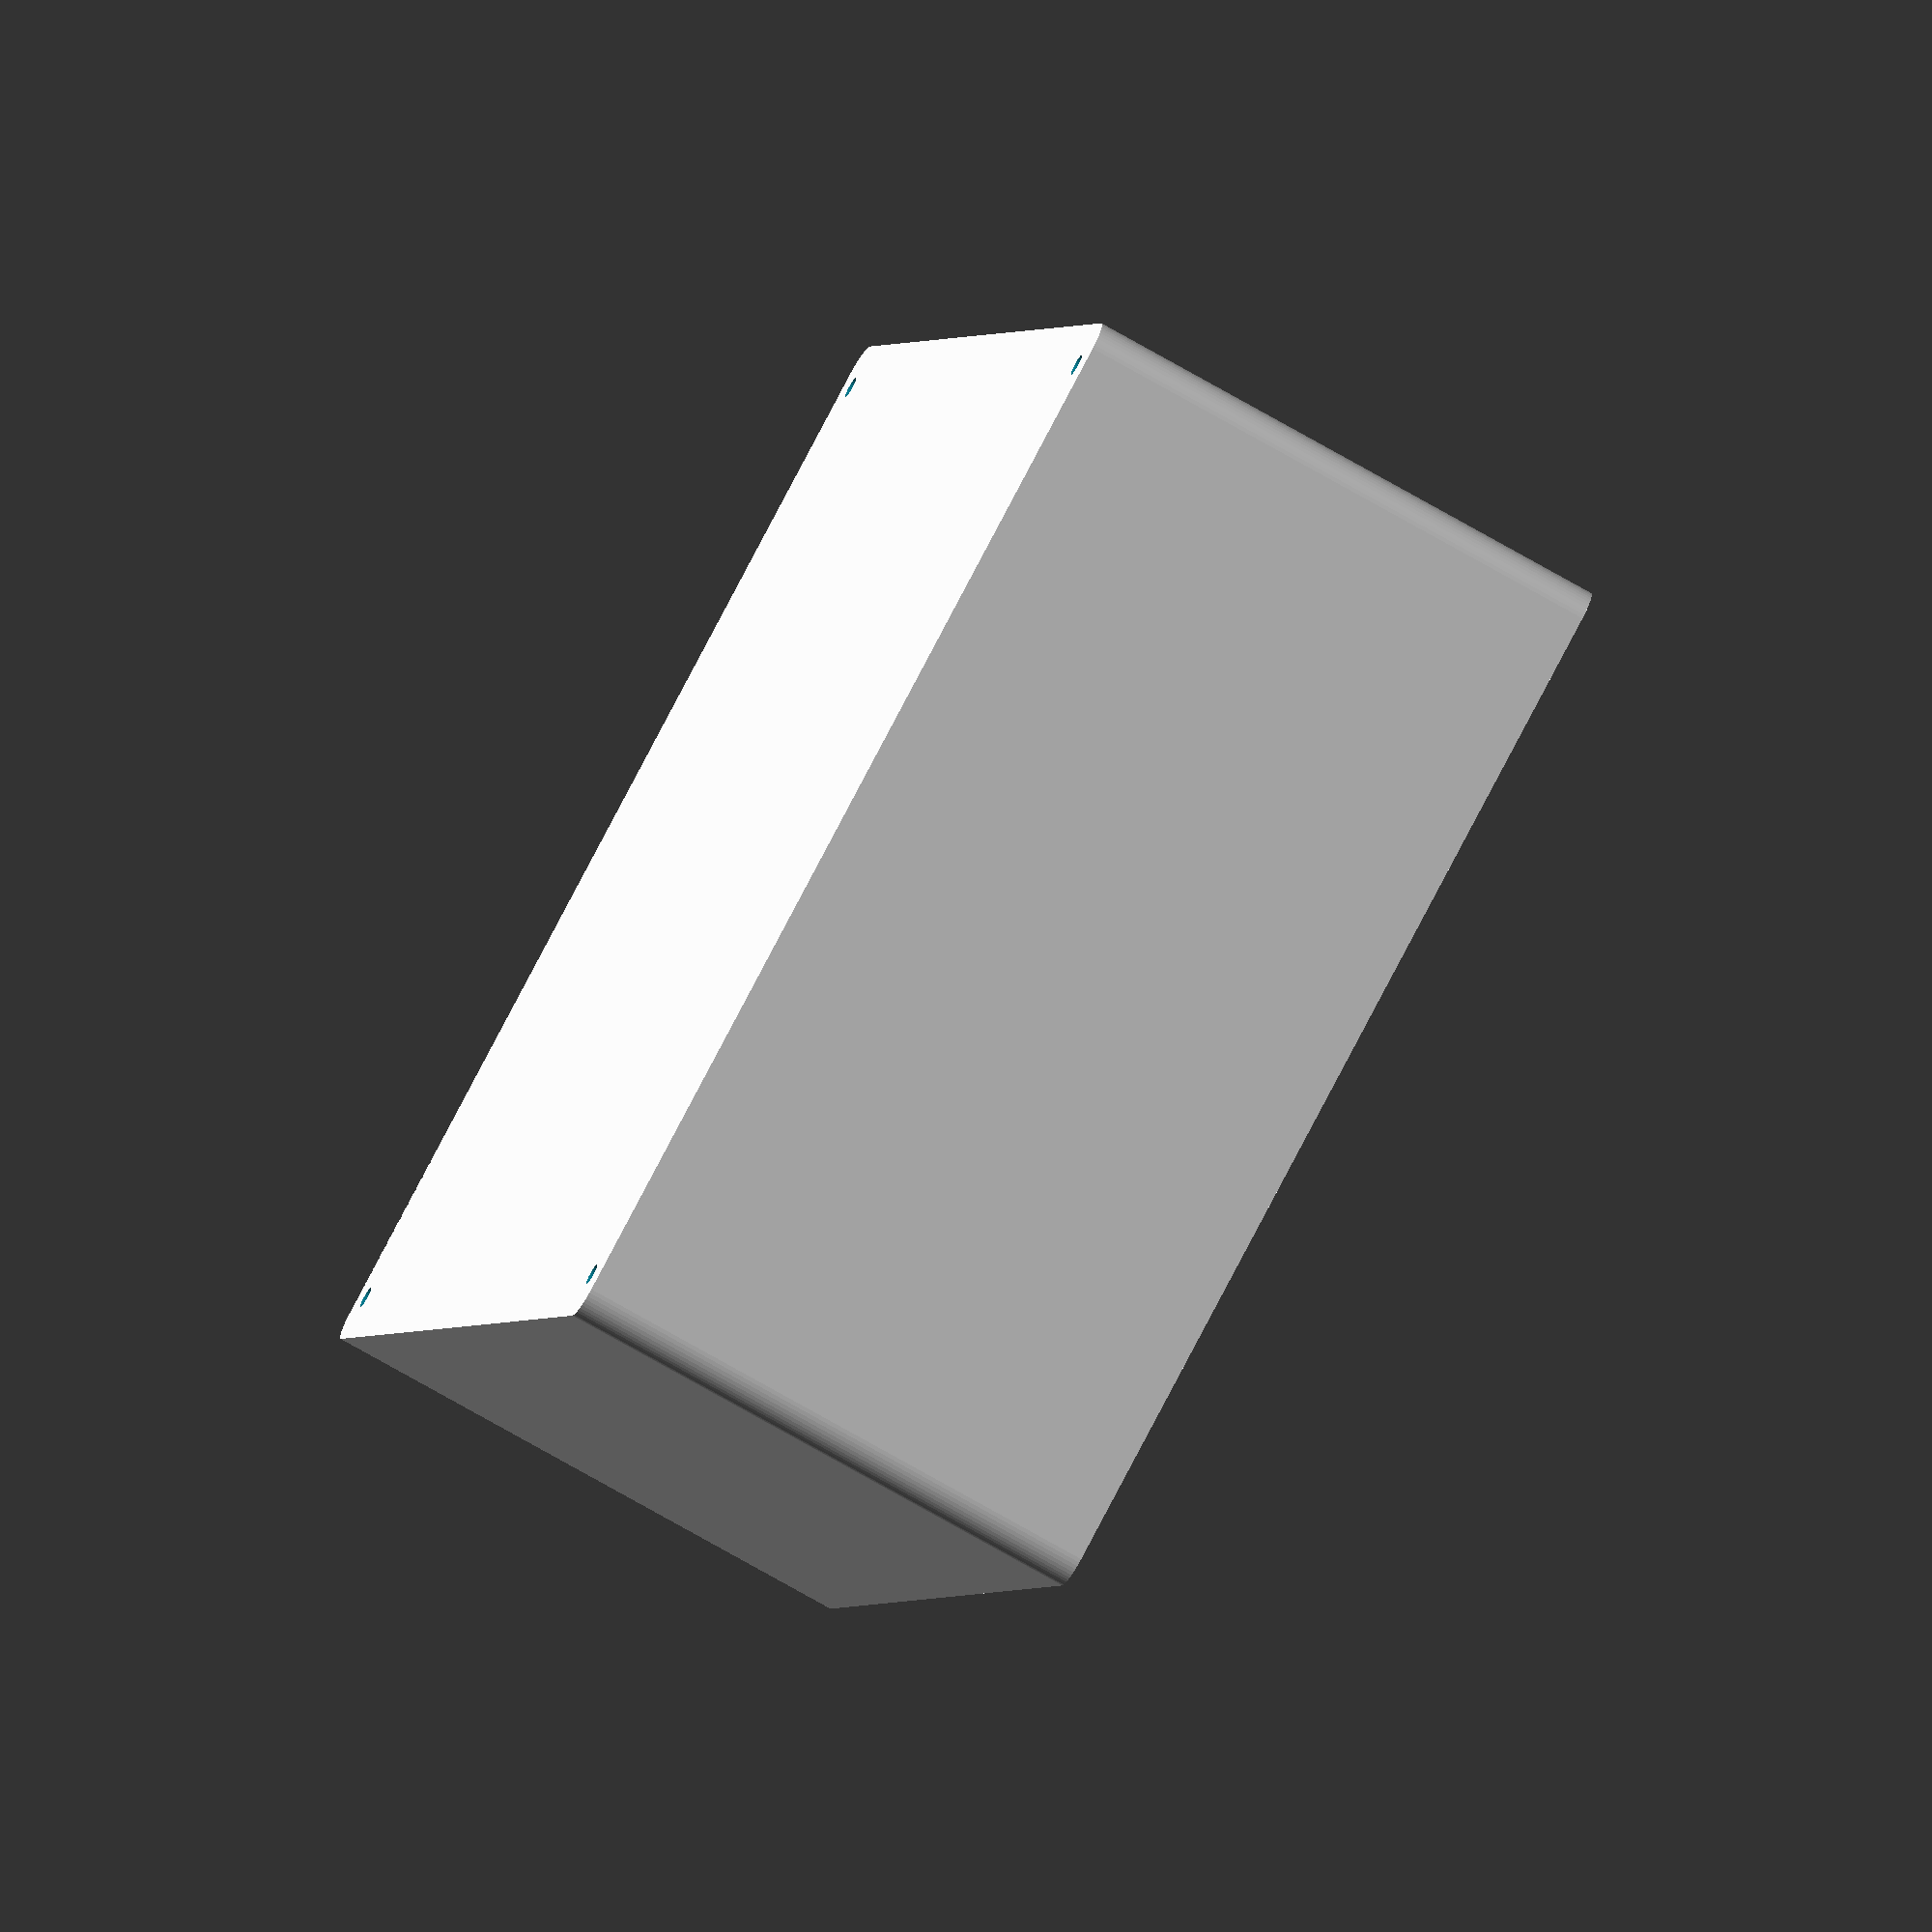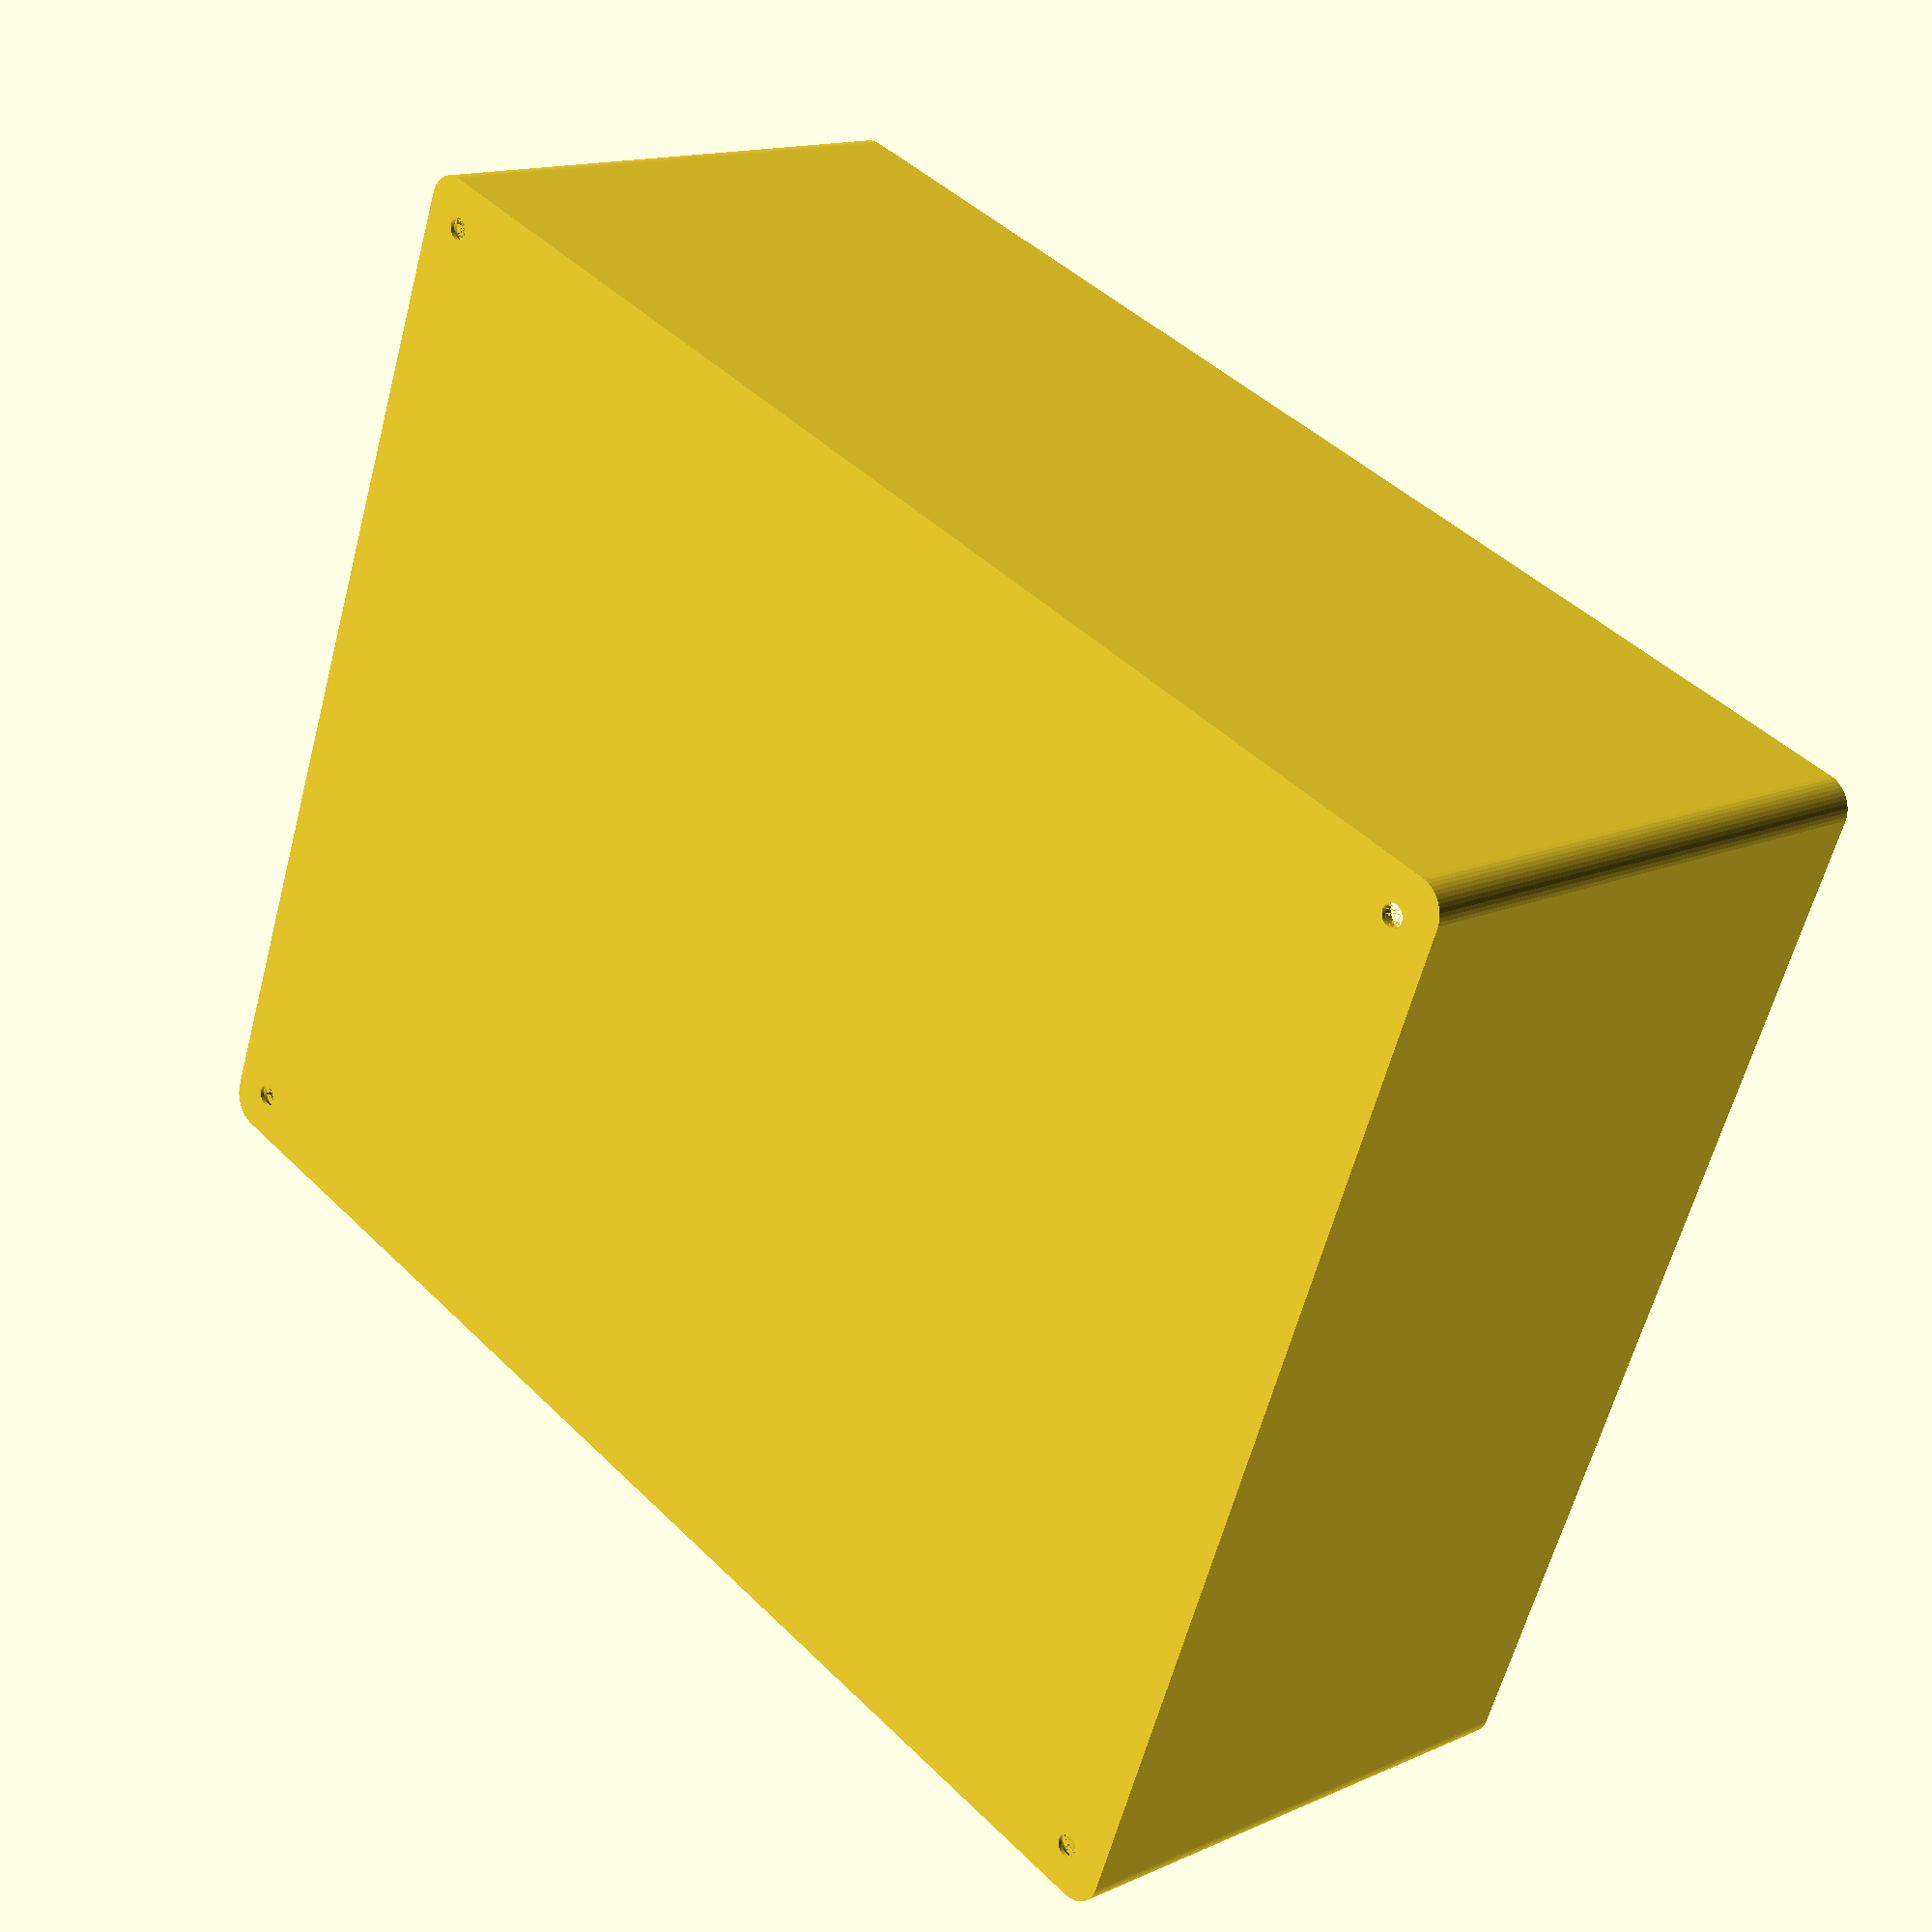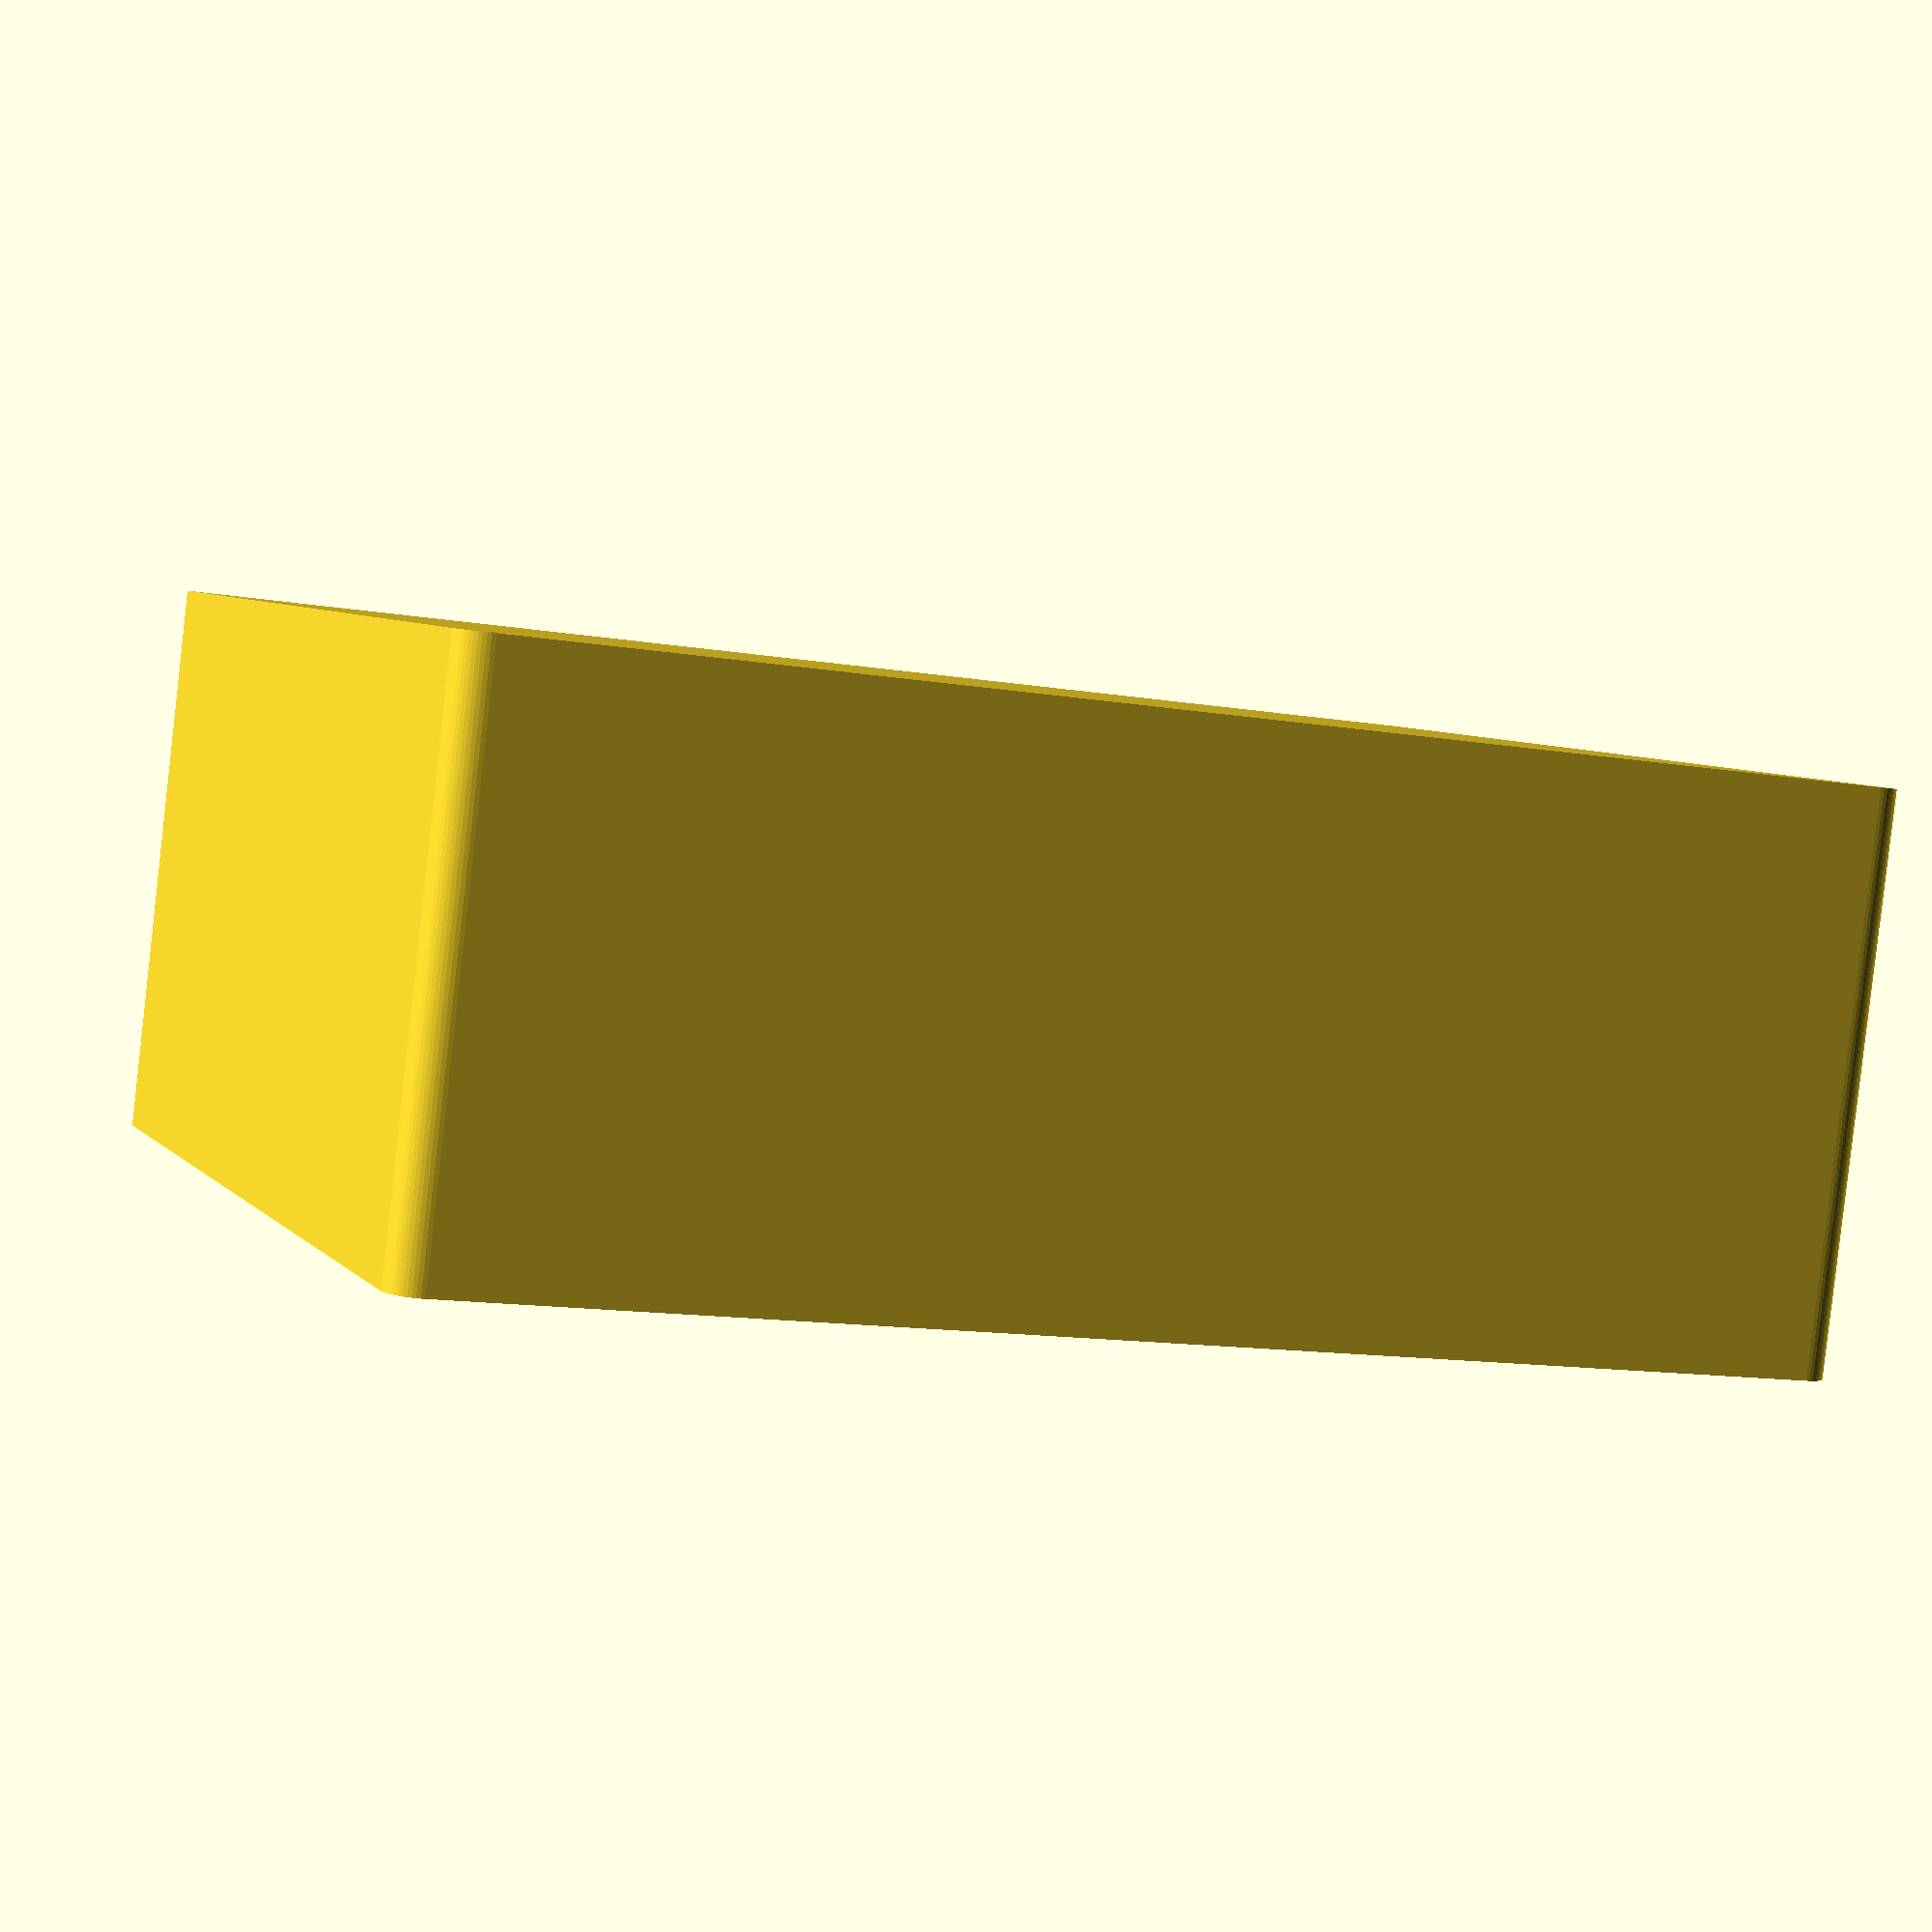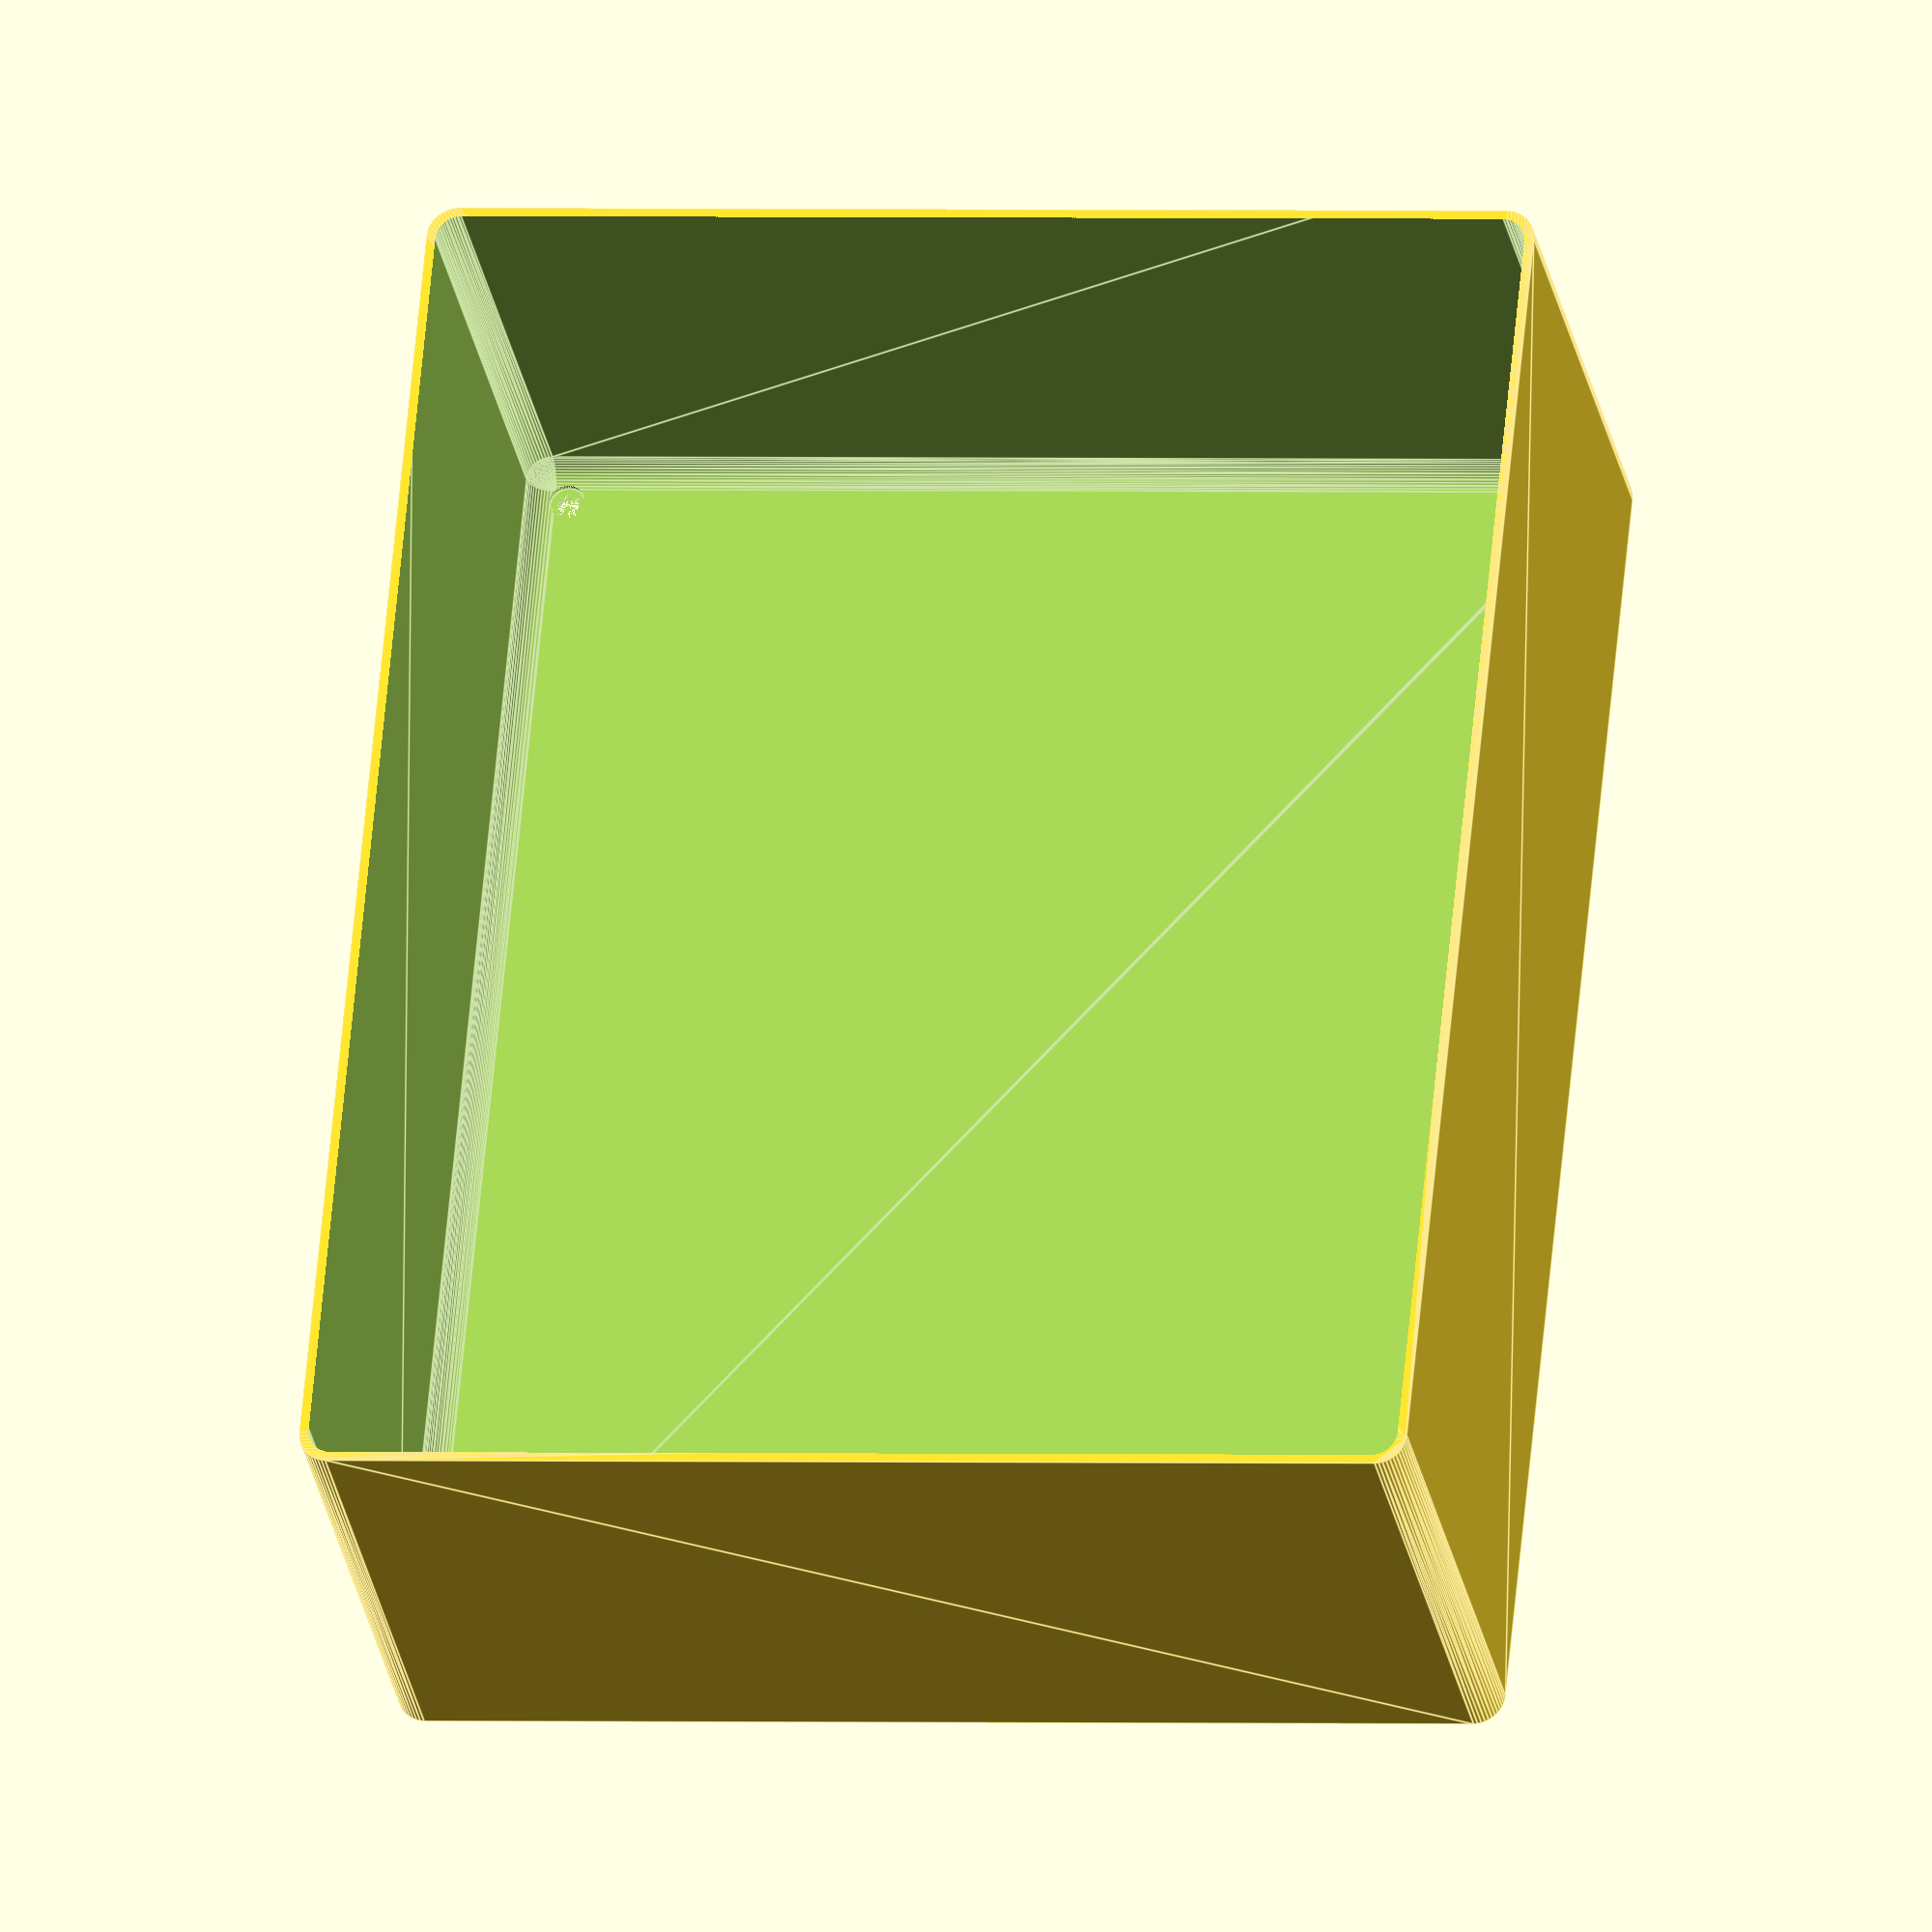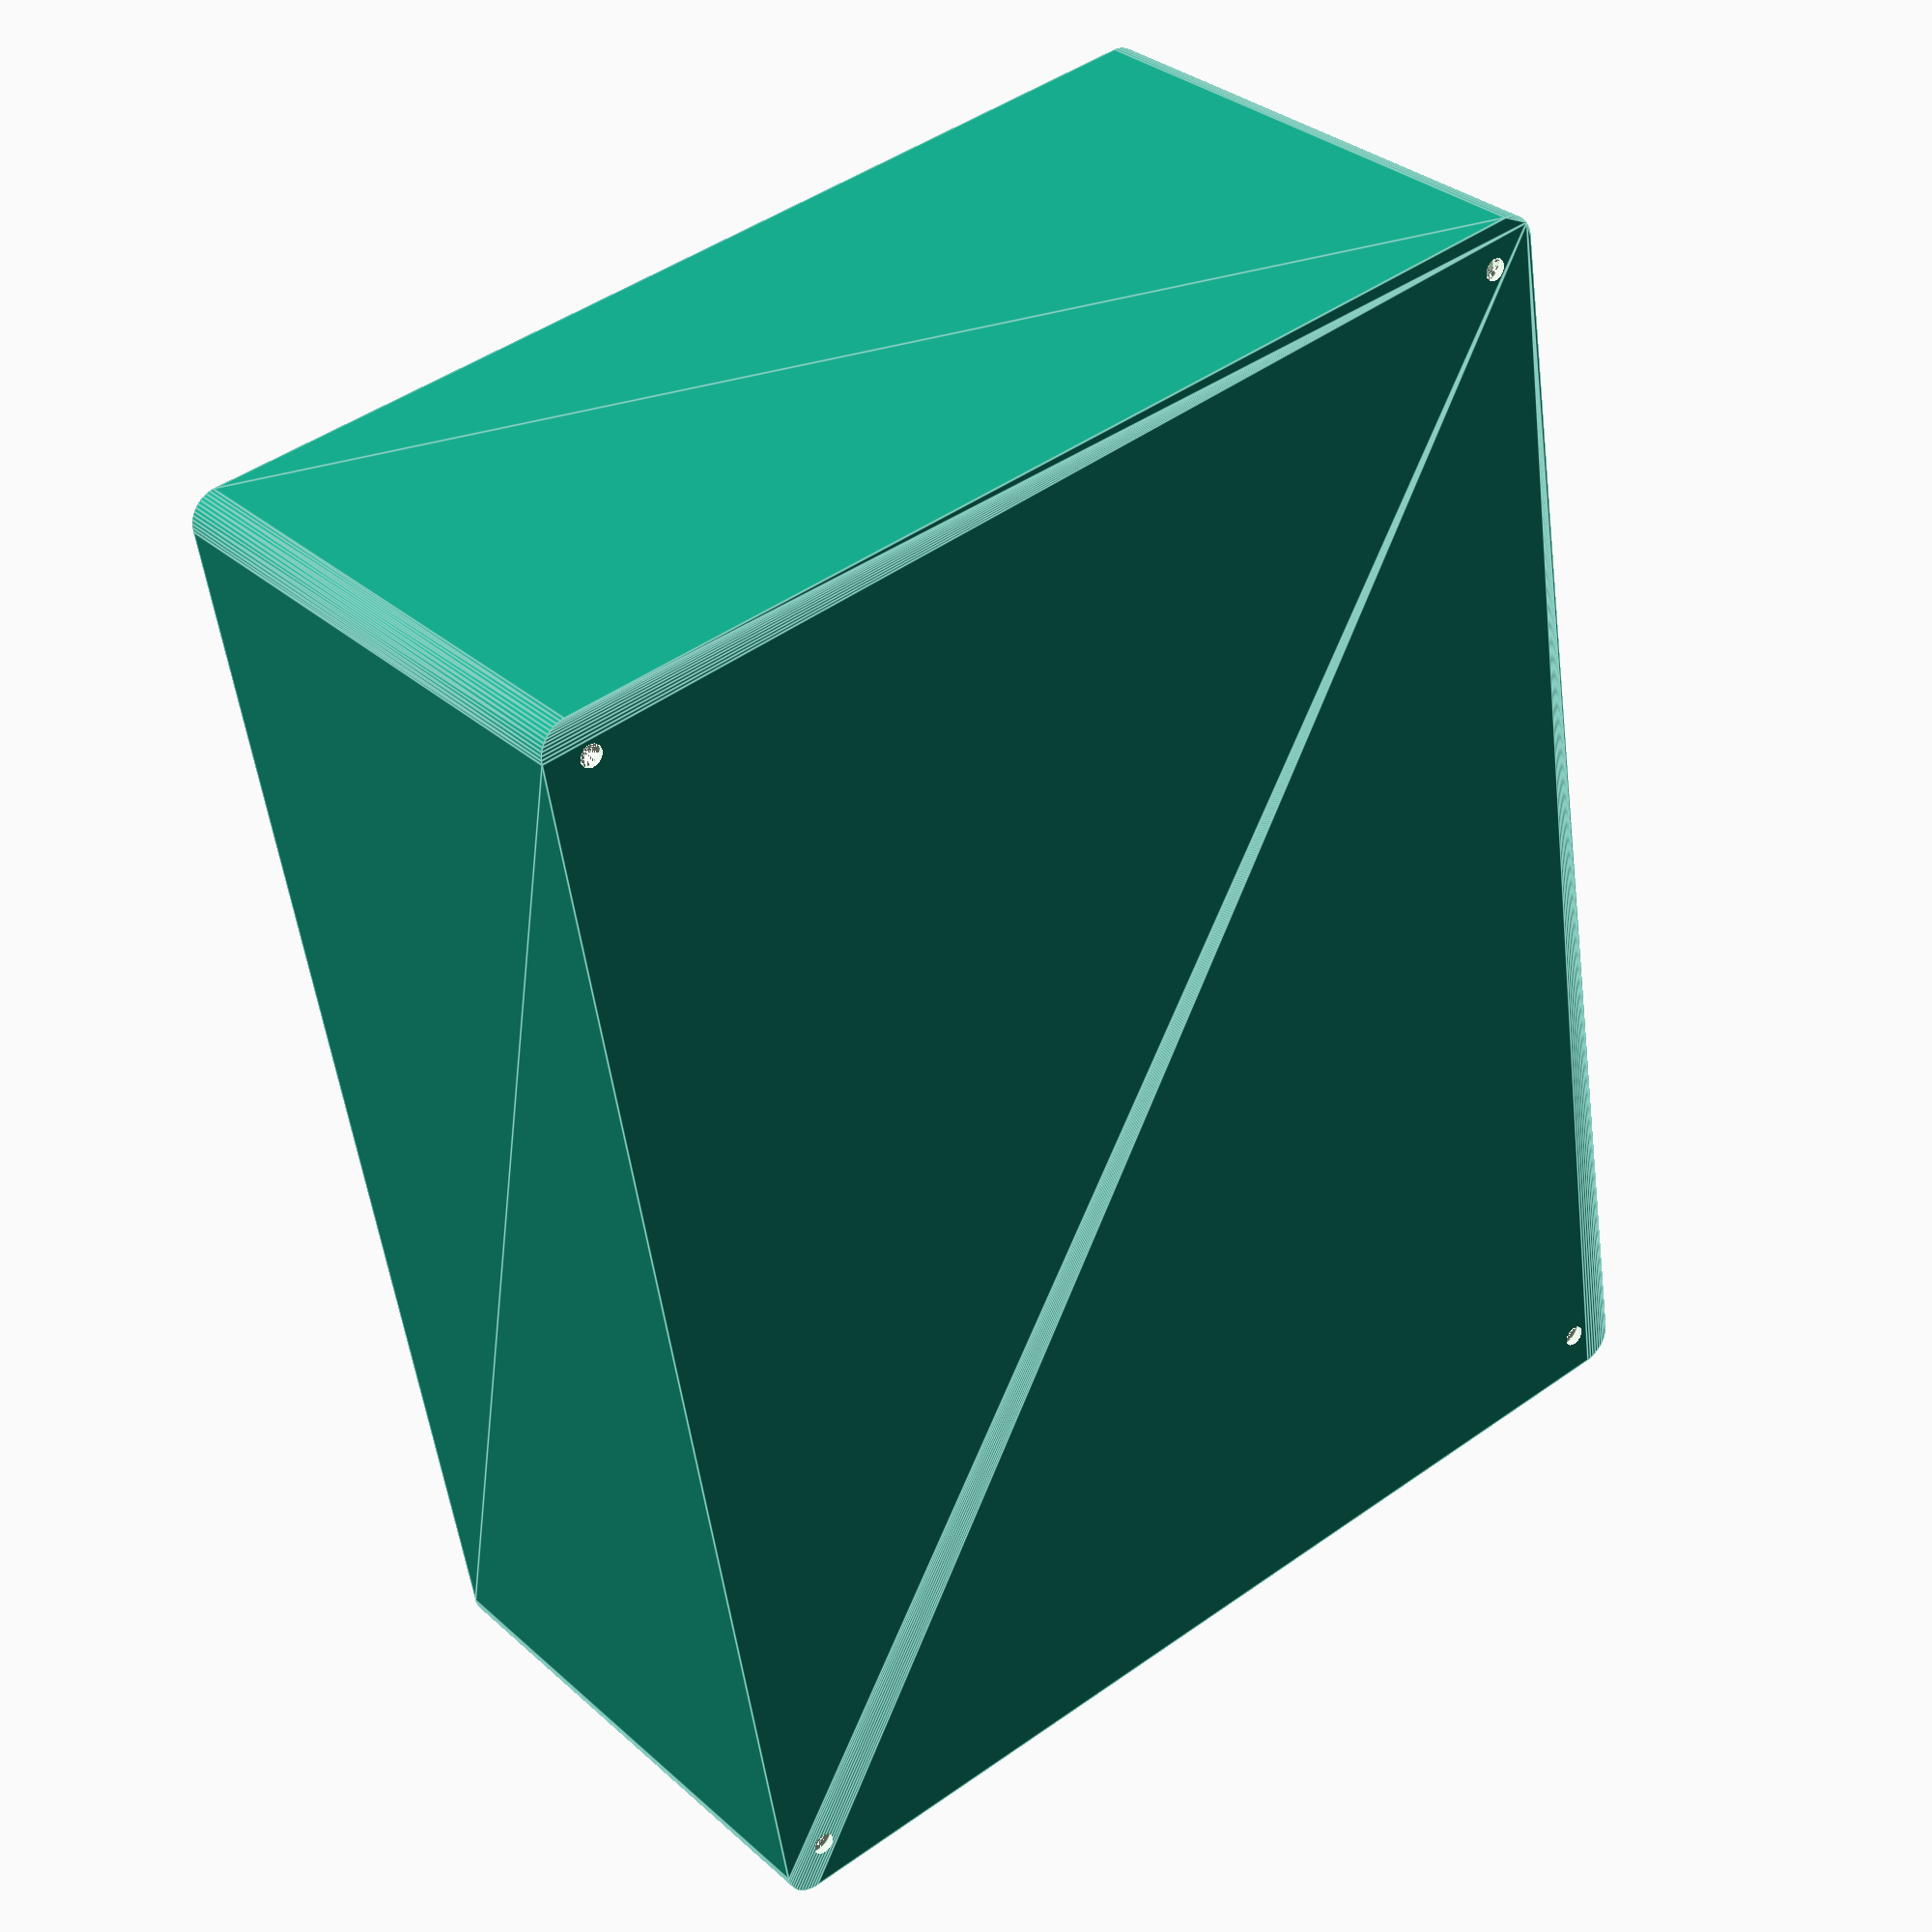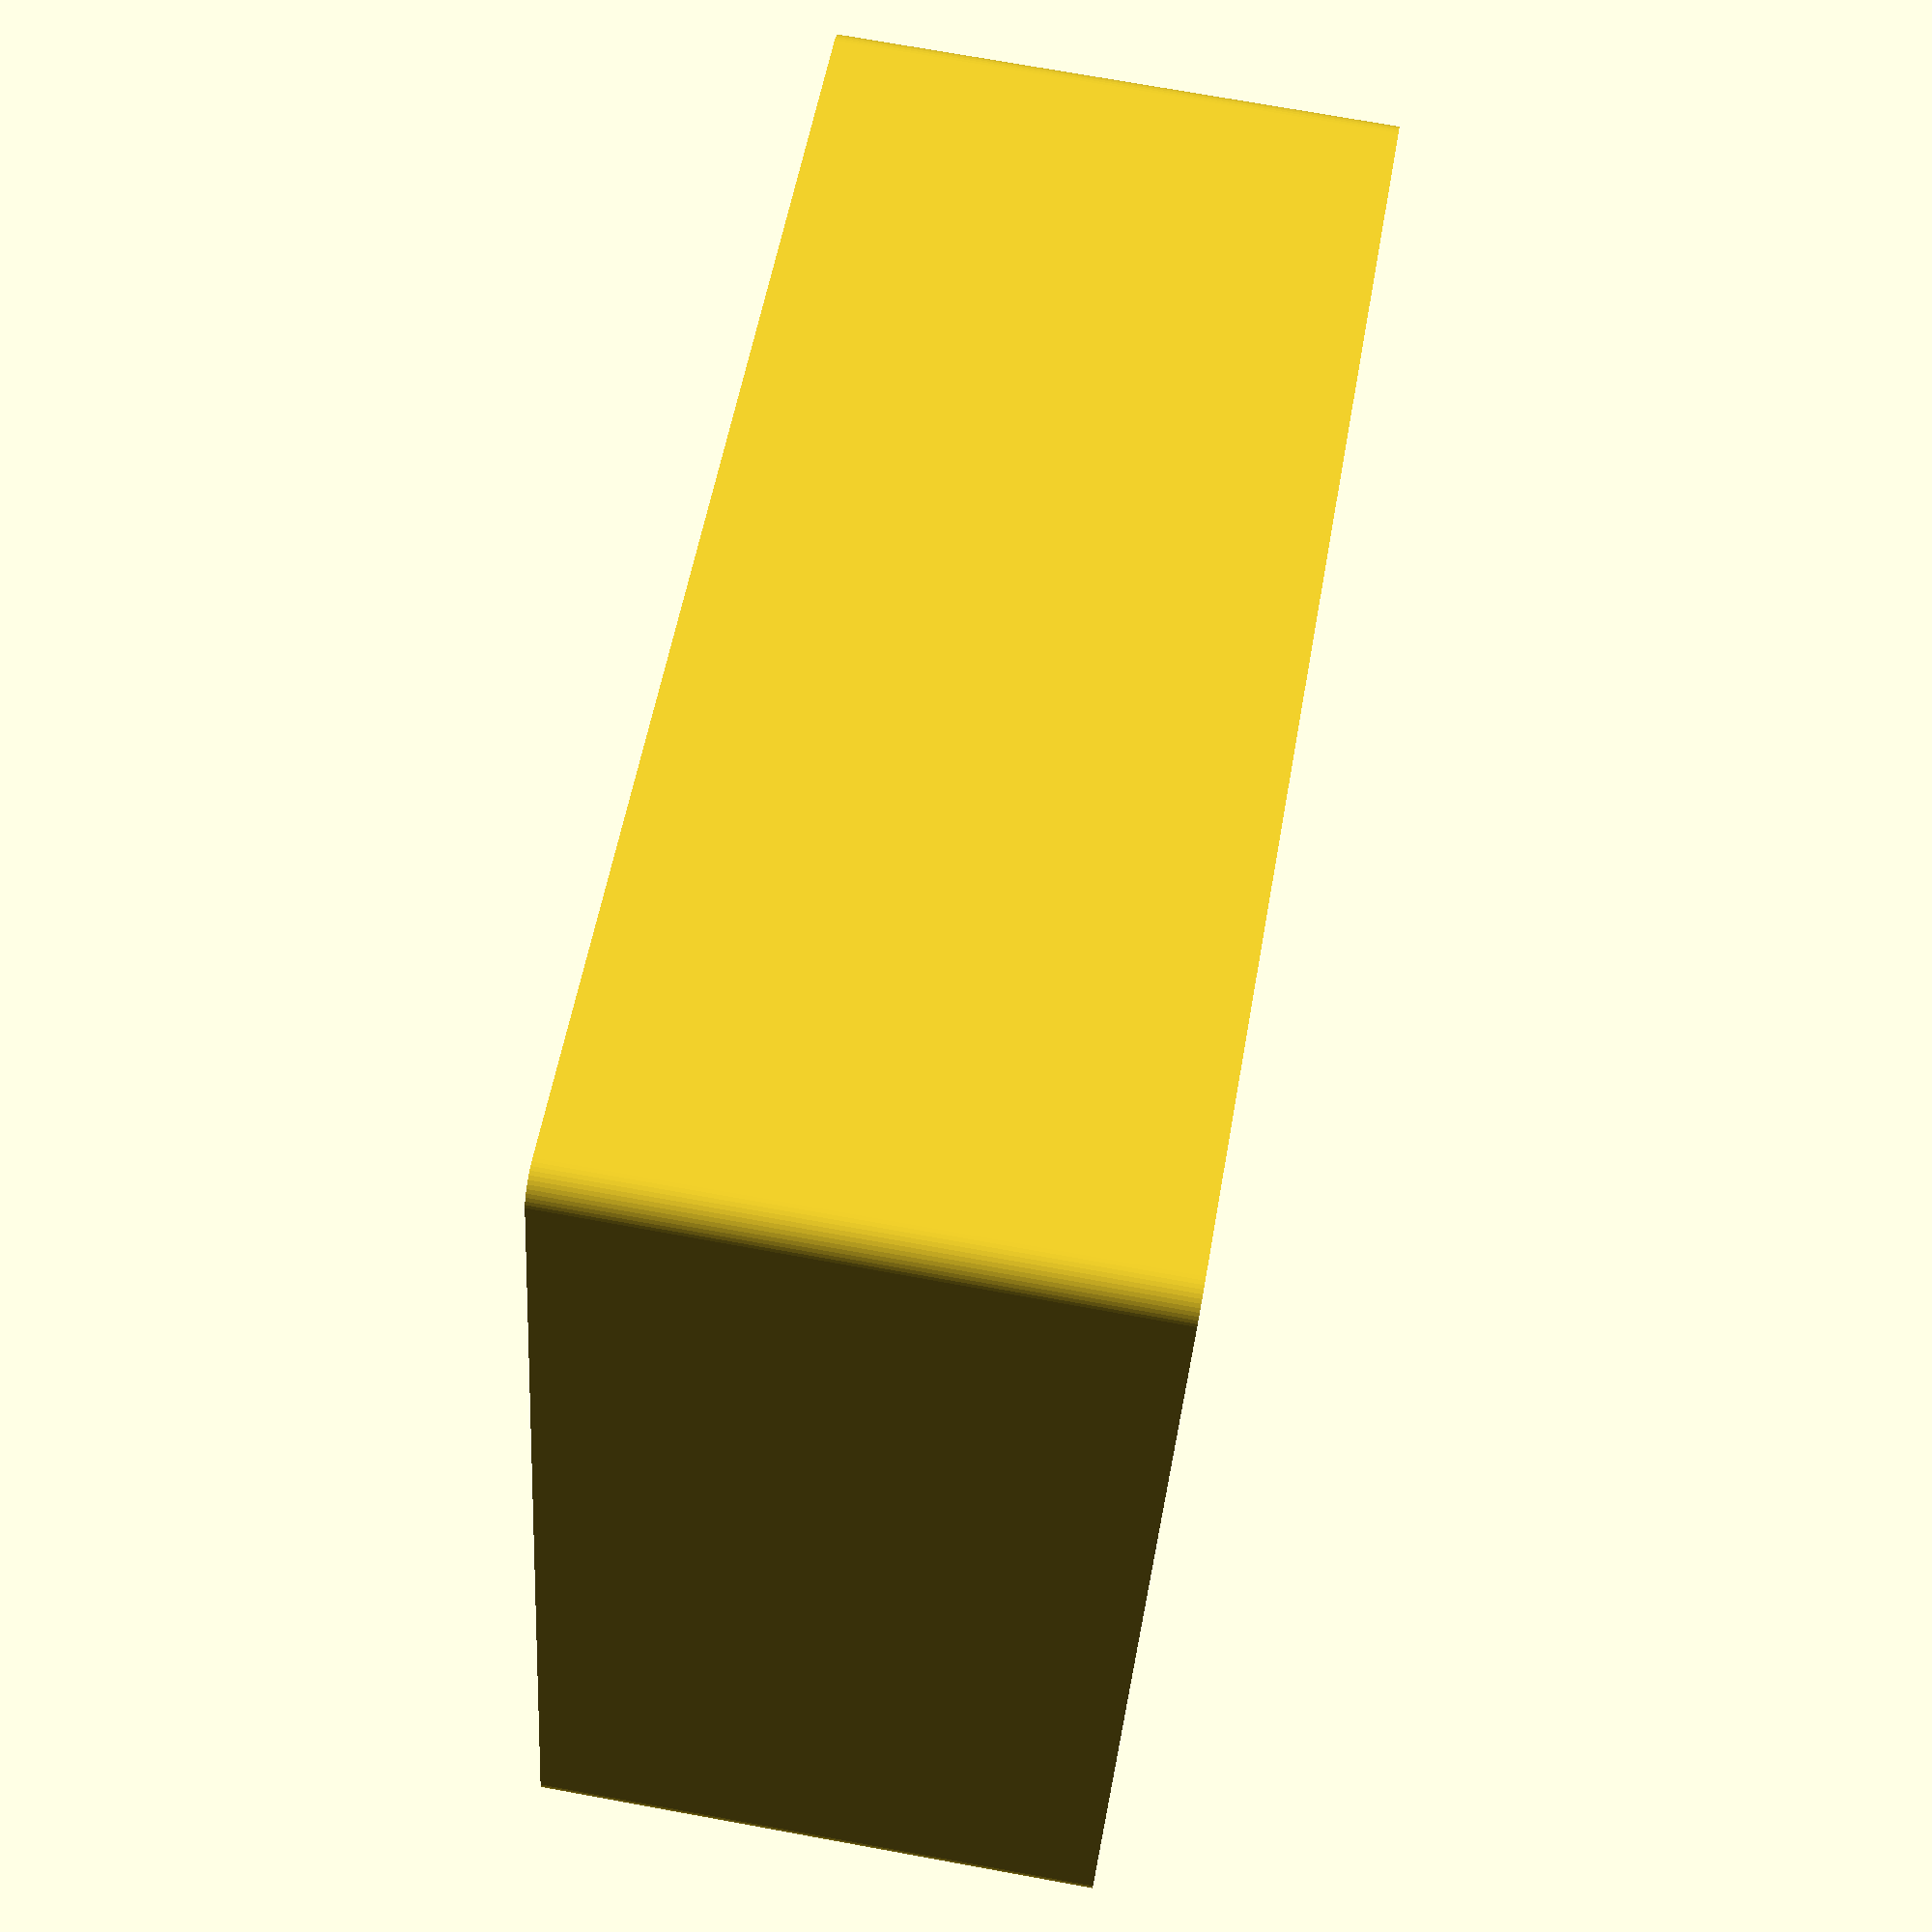
<openscad>
$fn = 50;


difference() {
	union() {
		hull() {
			translate(v = [-85.0000000000, 107.5000000000, 0]) {
				cylinder(h = 90, r = 5);
			}
			translate(v = [85.0000000000, 107.5000000000, 0]) {
				cylinder(h = 90, r = 5);
			}
			translate(v = [-85.0000000000, -107.5000000000, 0]) {
				cylinder(h = 90, r = 5);
			}
			translate(v = [85.0000000000, -107.5000000000, 0]) {
				cylinder(h = 90, r = 5);
			}
		}
	}
	union() {
		translate(v = [-82.5000000000, -105.0000000000, 2]) {
			rotate(a = [0, 0, 0]) {
				difference() {
					union() {
						translate(v = [0, 0, -6.0000000000]) {
							cylinder(h = 6, r = 1.5000000000);
						}
						translate(v = [0, 0, -6.0000000000]) {
							cylinder(h = 6, r = 1.8000000000);
						}
						translate(v = [0, 0, -1.7000000000]) {
							cylinder(h = 1.7000000000, r1 = 1.5000000000, r2 = 2.9000000000);
						}
						cylinder(h = 50, r = 2.9000000000);
						translate(v = [0, 0, -6.0000000000]) {
							cylinder(h = 6, r = 1.5000000000);
						}
					}
					union();
				}
			}
		}
		translate(v = [82.5000000000, -105.0000000000, 2]) {
			rotate(a = [0, 0, 0]) {
				difference() {
					union() {
						translate(v = [0, 0, -6.0000000000]) {
							cylinder(h = 6, r = 1.5000000000);
						}
						translate(v = [0, 0, -6.0000000000]) {
							cylinder(h = 6, r = 1.8000000000);
						}
						translate(v = [0, 0, -1.7000000000]) {
							cylinder(h = 1.7000000000, r1 = 1.5000000000, r2 = 2.9000000000);
						}
						cylinder(h = 50, r = 2.9000000000);
						translate(v = [0, 0, -6.0000000000]) {
							cylinder(h = 6, r = 1.5000000000);
						}
					}
					union();
				}
			}
		}
		translate(v = [-82.5000000000, 105.0000000000, 2]) {
			rotate(a = [0, 0, 0]) {
				difference() {
					union() {
						translate(v = [0, 0, -6.0000000000]) {
							cylinder(h = 6, r = 1.5000000000);
						}
						translate(v = [0, 0, -6.0000000000]) {
							cylinder(h = 6, r = 1.8000000000);
						}
						translate(v = [0, 0, -1.7000000000]) {
							cylinder(h = 1.7000000000, r1 = 1.5000000000, r2 = 2.9000000000);
						}
						cylinder(h = 50, r = 2.9000000000);
						translate(v = [0, 0, -6.0000000000]) {
							cylinder(h = 6, r = 1.5000000000);
						}
					}
					union();
				}
			}
		}
		translate(v = [82.5000000000, 105.0000000000, 2]) {
			rotate(a = [0, 0, 0]) {
				difference() {
					union() {
						translate(v = [0, 0, -6.0000000000]) {
							cylinder(h = 6, r = 1.5000000000);
						}
						translate(v = [0, 0, -6.0000000000]) {
							cylinder(h = 6, r = 1.8000000000);
						}
						translate(v = [0, 0, -1.7000000000]) {
							cylinder(h = 1.7000000000, r1 = 1.5000000000, r2 = 2.9000000000);
						}
						cylinder(h = 50, r = 2.9000000000);
						translate(v = [0, 0, -6.0000000000]) {
							cylinder(h = 6, r = 1.5000000000);
						}
					}
					union();
				}
			}
		}
		translate(v = [0, 0, 3]) {
			hull() {
				union() {
					translate(v = [-84.5000000000, 107.0000000000, 4]) {
						cylinder(h = 102, r = 4);
					}
					translate(v = [-84.5000000000, 107.0000000000, 4]) {
						sphere(r = 4);
					}
					translate(v = [-84.5000000000, 107.0000000000, 106]) {
						sphere(r = 4);
					}
				}
				union() {
					translate(v = [84.5000000000, 107.0000000000, 4]) {
						cylinder(h = 102, r = 4);
					}
					translate(v = [84.5000000000, 107.0000000000, 4]) {
						sphere(r = 4);
					}
					translate(v = [84.5000000000, 107.0000000000, 106]) {
						sphere(r = 4);
					}
				}
				union() {
					translate(v = [-84.5000000000, -107.0000000000, 4]) {
						cylinder(h = 102, r = 4);
					}
					translate(v = [-84.5000000000, -107.0000000000, 4]) {
						sphere(r = 4);
					}
					translate(v = [-84.5000000000, -107.0000000000, 106]) {
						sphere(r = 4);
					}
				}
				union() {
					translate(v = [84.5000000000, -107.0000000000, 4]) {
						cylinder(h = 102, r = 4);
					}
					translate(v = [84.5000000000, -107.0000000000, 4]) {
						sphere(r = 4);
					}
					translate(v = [84.5000000000, -107.0000000000, 106]) {
						sphere(r = 4);
					}
				}
			}
		}
	}
}
</openscad>
<views>
elev=253.4 azim=20.1 roll=299.9 proj=o view=wireframe
elev=345.4 azim=248.8 roll=225.9 proj=p view=wireframe
elev=266.3 azim=111.0 roll=6.5 proj=p view=solid
elev=28.0 azim=5.5 roll=10.1 proj=o view=edges
elev=329.2 azim=189.5 roll=141.8 proj=p view=edges
elev=286.8 azim=250.8 roll=100.3 proj=p view=solid
</views>
